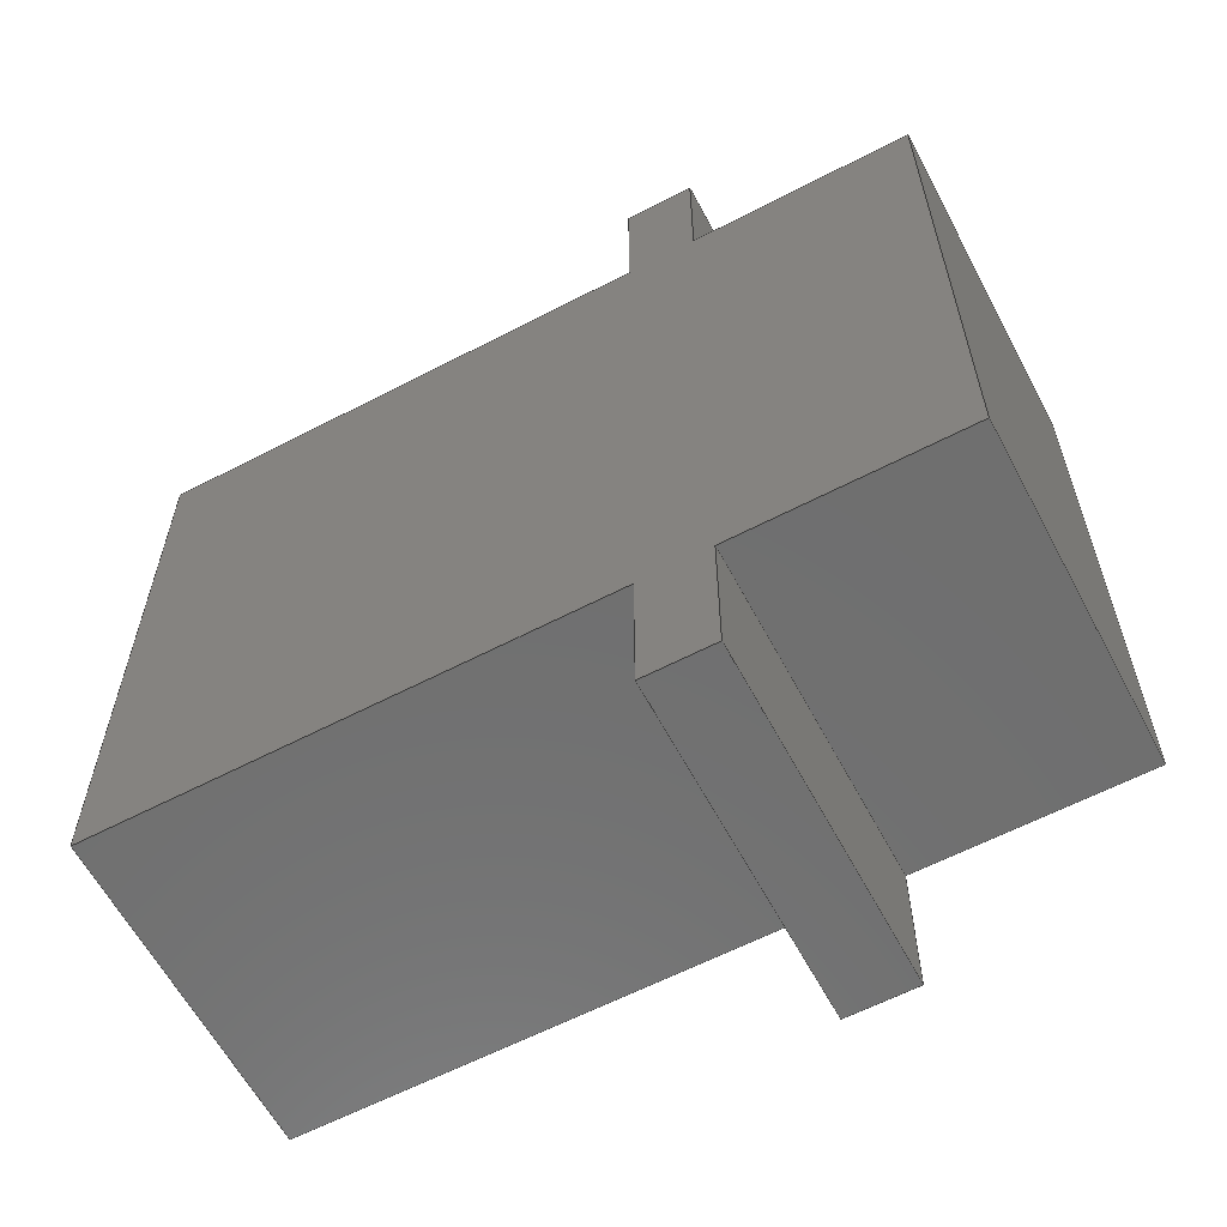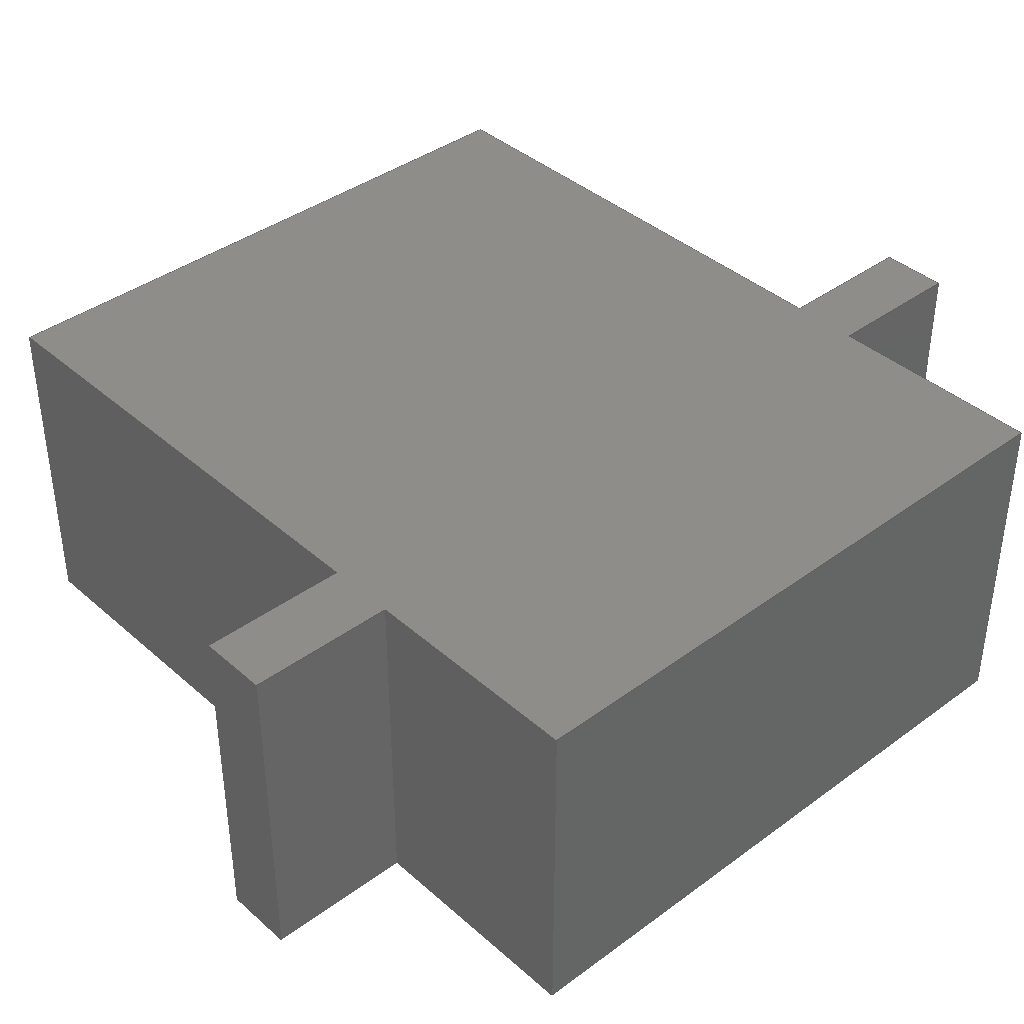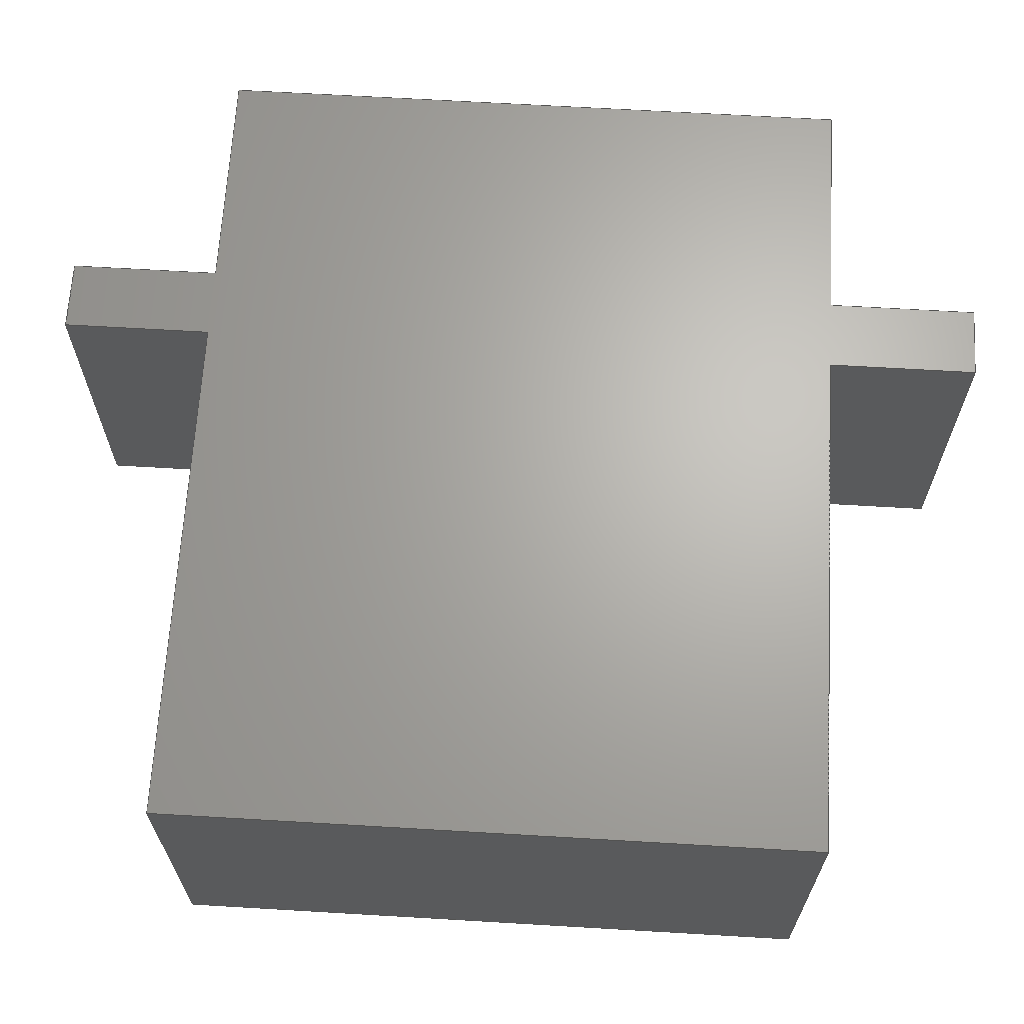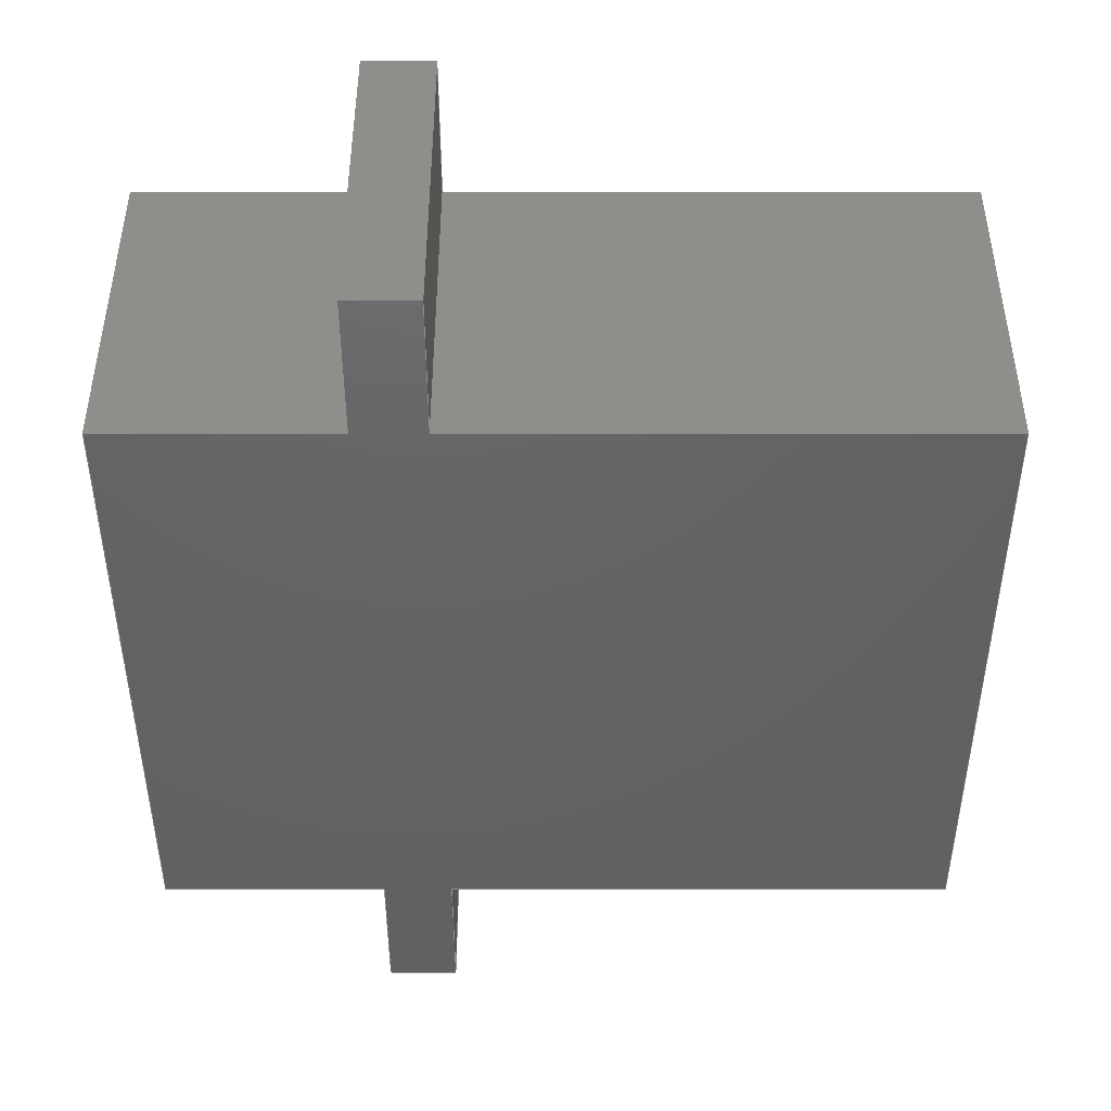
<metadata>
{"format":"iges","ext":"igs","renderer":"f3d","projection":"perspective","resolution":1024,"background":"white","views":[{"elev":-61.3,"azim":27.9,"up":"+Z"},{"elev":39.5,"azim":47.5,"up":"+Y"},{"elev":66.1,"azim":-86.6,"up":"+Y"},{"elev":45.2,"azim":-180.0,"up":"+Z"}]}
</metadata>
<code>

,,5HServo,5HServo,7Hunknown,7Hunknown,32,38,7,99,15,,1,2,2HMM,1,0.08,
15H2.022e+07,0.01,1e+04,7Hunknown,7Hunknown,11,0,;
     186       1                                                00000000
     186            -167       1       0                               0
     514       2                                                00010000
     514                       2       1                               0
     510       4                                                00010000
     510            -167       1       1                               0
     510       5                                                00010000
     510            -167       1       1                               0
     510       6                                                00010000
     510            -167       1       1                               0
     510       7                                                00010000
     510            -167       1       1                               0
     510       8                                                00010000
     510            -167       1       1                               0
     510       9                                                00010000
     510            -167       1       1                               0
     510      10                                                00010000
     510            -167       1       1                               0
     510      11                                                00010000
     510            -167       1       1                               0
     510      12                                                00010000
     510            -167       1       1                               0
     510      13                                                00010000
     510            -167       1       1                               0
     510      14                                                00010000
     510            -167       1       1                               0
     510      15                                                00010000
     510            -167       1       1                               0
     510      16                                                00010000
     510            -167       1       1                               0
     510      17                                                00010000
     510            -167       1       1                               0
     508      18                                                00010000
     508                       1       1                               0
     508      19                                                00010000
     508                       1       1                               0
     508      20                                                00010000
     508                       1       1                               0
     508      21                                                00010000
     508                       1       1                               0
     508      22                                                00010000
     508                       1       1                               0
     508      23                                                00010000
     508                       1       1                               0
     508      24                                                00010000
     508                       1       1                               0
     508      25                                                00010000
     508                       1       1                               0
     508      26                                                00010000
     508                       1       1                               0
     508      27                                                00010000
     508                       1       1                               0
     508      28                                                00010000
     508                       1       1                               0
     508      29                                                00010000
     508                       1       1                               0
     508      30                                                00010000
     508                       3       1                               0
     508      33                                                00010000
     508                       3       1                               0
     126      36                                                00010000
     126       0               2       0                               0
     126      38                                                00010000
     126       0               3       0                               0
     126      41                                                00010000
     126       0               2       0                               0
     126      43                                                00010000
     126       0               2       0                               0
     126      45                                                00010000
     126       0               2       0                               0
     126      47                                                00010000
     126       0               2       0                               0
     126      49                                                00010000
     126       0               2       0                               0
     126      51                                                00010000
     126       0               2       0                               0
     126      53                                                00010000
     126       0               2       0                               0
     126      55                                                00010000
     126       0               2       0                               0
     126      57                                                00010000
     126       0               3       0                               0
     126      60                                                00010000
     126       0               3       0                               0
     126      63                                                00010000
     126       0               3       0                               0
     126      66                                                00010000
     126       0               2       0                               0
     126      68                                                00010000
     126       0               2       0                               0
     126      70                                                00010000
     126       0               2       0                               0
     126      72                                                00010000
     126       0               2       0                               0
     126      74                                                00010000
     126       0               2       0                               0
     126      76                                                00010000
     126       0               2       0                               0
     126      78                                                00010000
     126       0               2       0                               0
     126      80                                                00010000
     126       0               2       0                               0
     126      82                                                00010000
     126       0               2       0                               0
     126      84                                                00010000
     126       0               2       0                               0
     126      86                                                00010000
     126       0               2       0                               0
     126      88                                                00010000
     126       0               2       0                               0
     126      90                                                00010000
     126       0               2       0                               0
     126      92                                                00010000
     126       0               2       0                               0
     126      94                                                00010000
     126       0               2       0                               0
     126      96                                                00010000
     126       0               2       0                               0
     126      98                                                00010000
     126       0               2       0                               0
     126     100                                                00010000
     126       0               2       0                               0
     126     102                                                00010000
     126       0               2       0                               0
     126     104                                                00010000
     126       0               2       0                               0
     126     106                                                00010000
     126       0               2       0                               0
     126     108                                                00010000
     126       0               2       0                               0
     126     110                                                00010000
     126       0               2       0                               0
     128     112                                                00010000
     128       0    -167       3       0                               0
     128     115                                                00010000
     128       0    -167       3       0                               0
     128     118                                                00010000
     128       0    -167       3       0                               0
     128     121                                                00010000
     128       0    -167       4       0                               0
     128     125                                                00010000
     128       0    -167       4       0                               0
     128     129                                                00010000
     128       0    -167       3       0                               0
     128     132                                                00010000
     128       0    -167       3       0                               0
     128     135                                                00010000
     128       0    -167       3       0                               0
     128     138                                                00010000
     128       0    -167       3       0                               0
     128     141                                                00010000
     128       0    -167       3       0                               0
     128     144                                                00010000
     128       0    -167       5       0                               0
     128     149                                                00010000
     128       0    -167       5       0                               0
     128     154                                                00010000
     128       0    -167       4       0                               0
     128     158                                                00010000
     128       0    -167       4       0                               0
     502     162                                                00010000
     502                       7       1                               0
     504     169                                                00010001
     504                      10       1                               0
     406     179                                                00000000
     406                       1      15                               0
     314     180                                                00000200
     314                       2       0                               0
186,3,1,0,0,1,165;                                                     1
514,14,5,1,7,1,9,1,11,1,13,1,15,1,17,1,19,1,21,1,23,1,25,1,27,1,       3
29,1,31,1;                                                             3
510,133,1,1,33;                                                        5
510,135,1,1,35;                                                        7
510,137,1,1,37;                                                        9
510,139,1,1,39;                                                       11
510,141,1,1,41;                                                       13
510,143,1,1,43;                                                       15
510,145,1,1,45;                                                       17
510,147,1,1,47;                                                       19
510,149,1,1,49;                                                       21
510,151,1,1,51;                                                       23
510,153,1,1,53;                                                       25
510,155,1,1,55;                                                       27
510,157,1,1,57;                                                       29
510,159,1,1,59;                                                       31
508,4,0,163,1,0,0,0,163,2,1,0,0,163,3,0,0,0,163,4,0,0;                33
508,4,0,163,5,0,0,0,163,4,1,0,0,163,6,0,0,0,163,7,0,0;                35
508,4,0,163,8,0,0,0,163,7,1,0,0,163,9,0,0,0,163,10,0,0;               37
508,4,0,163,11,0,0,0,163,10,1,0,0,163,12,0,0,0,163,13,0,0;            39
508,4,0,163,14,0,0,0,163,13,1,0,0,163,15,0,0,0,163,16,0,0;            41
508,4,0,163,17,0,0,0,163,16,1,0,0,163,18,0,0,0,163,19,0,0;            43
508,4,0,163,20,0,0,0,163,19,1,0,0,163,21,0,0,0,163,22,0,0;            45
508,4,0,163,23,0,0,0,163,22,1,0,0,163,24,0,0,0,163,25,0,0;            47
508,4,0,163,26,0,0,0,163,25,1,0,0,163,27,0,0,0,163,28,0,0;            49
508,4,0,163,29,0,0,0,163,28,1,0,0,163,30,0,0,0,163,31,0,0;            51
508,4,0,163,32,0,0,0,163,31,1,0,0,163,33,0,0,0,163,34,0,0;            53
508,4,0,163,35,0,0,0,163,34,1,0,0,163,36,0,0,0,163,2,0,0;             55
508,12,0,163,36,1,0,0,163,33,1,0,0,163,30,1,0,0,163,27,1,0,0,         57
163,24,1,0,0,163,21,1,0,0,163,18,1,0,0,163,15,1,0,0,163,12,1,0,       57
0,163,9,1,0,0,163,6,1,0,0,163,3,1,0;                                  57
508,12,0,163,35,1,0,0,163,1,1,0,0,163,5,1,0,0,163,8,1,0,0,163,        59
11,1,0,0,163,14,1,0,0,163,17,1,0,0,163,20,1,0,0,163,23,1,0,0,         59
163,26,1,0,0,163,29,1,0,0,163,32,1,0;                                 59
126,1,1,0,0,1,0,0,0,0.52,0.52,1,1,18.05,0,                       61
-1.541D-32,18.05,0,-5.2,0,0.52,0,0,0;                 61
126,1,1,0,0,1,0,0,0,1.2,1.2,1,1,18.05,0,                         63
-1.541D-32,18.05,12,-1.541D-32,0,1.2,0,      63
0,0;                                                                63
126,1,1,0,0,1,0,-0.52,-0.52,0,0,1,1,18.05,12,-5.2,18.05,         65
12,-1.541D-32,-0.52,0,0,0,0;                          65
126,1,1,0,0,1,0,0,0,1.2,1.2,1,1,18.05,0,-5.2,18.05,12,          67
-5.2,0,1.2,0,0,0;                                                 67
126,1,1,0,0,1,0,0,0,0.245,0.245,1,1,18.05,0,-5.2,20.5,0,        69
-5.2,0,0.245,0,0,0;                                               69
126,1,1,0,0,1,0,-0.245,-0.245,0,0,1,1,20.5,12,-5.2,18.05,        71
12,-5.2,-0.245,0,0,0,0;                                          71
126,1,1,0,0,1,0,0,0,1.2,1.2,1,1,20.5,0,-5.2,20.5,12,-5.2,       73
0,1.2,0,0,0;                                                      73
126,1,1,0,0,1,0,0,0,0.52,0.52,1,1,20.5,0,-5.2,20.5,0,0,        75
0,0.52,0,0,0;                                                     75
126,1,1,0,0,1,0,-0.52,-0.52,0,0,1,1,20.5,12,0,20.5,12,         77
-5.2,-0.52,0,0,0,0;                                               77
126,1,1,0,0,1,0,0,0,1.2,1.2,1,1,20.5,0,0,20.5,12,0,0,        79
1.2,0,0,0;                                                         79
126,1,1,0,0,1,0,2.05,2.05,2.85,2.85,1,1,20.5,0,                    81
-3.325D-32,28.5,0,-4.622D-32,2.05,2.85,        81
0,0,0;                                                             81
126,1,1,0,0,1,0,-2.85,-2.85,-2.05,-2.05,1,1,28.5,12,               83
-4.622D-32,20.5,12,-3.325D-32,-2.85,           83
-2.05,0,0,0;                                                       83
126,1,1,0,0,1,0,0,0,1.2,1.2,1,1,28.5,0,                          85
-4.622D-32,28.5,12,-4.622D-32,0,1.2,0,       85
0,0;                                                                85
126,1,1,0,0,1,0,0,0,2.25,2.25,1,1,28.5,0,                        87
-4.622D-32,28.5,0,22.5,0,2.25,0,0,0;                  87
126,1,1,0,0,1,0,-2.25,-2.25,0,0,1,1,28.5,12,22.5,28.5,12,       89
-4.622D-32,-2.25,0,0,0,0;                              89
126,1,1,0,0,1,0,0,0,1.2,1.2,1,1,28.5,0,22.5,28.5,12,22.5,       91
0,1.2,0,0,0;                                                      91
126,1,1,0,0,1,0,0,0,0.8,0.8,1,1,28.5,0,22.5,20.5,0,22.5,        93
0,0.8,0,0,0;                                                      93
126,1,1,0,0,1,0,-0.8,-0.8,0,0,1,1,20.5,12,22.5,28.5,12,         95
22.5,-0.8,0,0,0,0;                                                95
126,1,1,0,0,1,0,0,0,1.2,1.2,1,1,20.5,0,22.5,20.5,12,22.5,       97
0,1.2,0,0,0;                                                      97
126,1,1,0,0,1,0,0,0,0.52,0.52,1,1,20.5,0,22.5,20.5,0,27.7,      99
0,0.52,0,0,0;                                                     99
126,1,1,0,0,1,0,-0.52,-0.52,0,0,1,1,20.5,12,27.7,20.5,12,      101
22.5,-0.52,0,0,0,0;                                              101
126,1,1,0,0,1,0,0,0,1.2,1.2,1,1,20.5,0,27.7,20.5,12,27.7,      103
0,1.2,0,0,0;                                                     103
126,1,1,0,0,1,0,0,0,0.245,0.245,1,1,20.5,0,27.7,18.05,0,       105
27.7,0,0.245,0,0,0;                                              105
126,1,1,0,0,1,0,-0.245,-0.245,0,0,1,1,18.05,12,27.7,20.5,       107
12,27.7,-0.245,0,0,0,0;                                         107
126,1,1,0,0,1,0,0,0,1.2,1.2,1,1,18.05,0,27.7,18.05,12,         109
27.7,0,1.2,0,0,0;                                                109
126,1,1,0,0,1,0,0,0,0.52,0.52,1,1,18.05,0,27.7,18.05,0,        111
22.5,0,0.52,0,0,0;                                               111
126,1,1,0,0,1,0,-0.52,-0.52,0,0,1,1,18.05,12,22.5,18.05,        113
12,27.7,-0.52,0,0,0,0;                                          113
126,1,1,0,0,1,0,0,0,1.2,1.2,1,1,18.05,0,22.5,18.05,12,         115
22.5,0,1.2,0,0,0;                                                115
126,1,1,0,0,1,0,1.045,1.045,2.85,2.85,1,1,18.05,0,22.5,0,0,     117
22.5,1.045,2.85,0,0,0;                                            117
126,1,1,0,0,1,0,-2.85,-2.85,-1.045,-1.045,1,1,0,12,22.5,         119
18.05,12,22.5,-2.85,-1.045,0,0,0;                                119
126,1,1,0,0,1,0,0,0,1.2,1.2,1,1,-1.117D-31,0,         121
22.5,-1.117D-31,12,22.5,0,1.2,0,0,0;                  121
126,1,1,0,0,1,0,0,0,2.25,2.25,1,1,-1.117D-31,0,       123
22.5,0,0,0,0,2.25,0,0,0;                                      123
126,1,1,0,0,1,0,-2.25,-2.25,0,0,1,1,0,12,0,                   125
-1.117D-31,12,22.5,-2.25,0,0,0,0;                     125
126,1,1,0,0,1,0,0,0,1.2,1.2,1,1,0,0,0,0,12,0,0,1.2,       127
0,0,0;                                                            127
126,1,1,0,0,1,0,0,0,1.805,1.805,1,1,0,0,0,18.05,0,           129
-2.927D-32,0,1.805,0,0,0;                              129
126,1,1,0,0,1,0,-1.805,-1.805,0,0,1,1,18.05,12,                 131
-2.927D-32,0,12,0,-1.805,0,0,0,0;                   131
128,1,1,1,1,0,0,1,0,0,-0.001,-0.001,0.521,0.521,-0.001,-0.001,       133
1.201,1.201,1,1,1,1,18.05,-0.01,-5.21,18.05,-0.01,0.01,          133
18.05,12.01,-5.21,18.05,12.01,0.01,-0.001,0.521,-0.001,1.201;        133
128,1,1,1,1,0,0,1,0,0,-0.001,-0.001,0.246,0.246,-0.001,-0.001,       135
1.201,1.201,1,1,1,1,20.51,-0.01,-5.2,18.04,-0.01,-5.2,20.51,     135
12.01,-5.2,18.04,12.01,-5.2,-0.001,0.246,-0.001,1.201;               135
128,1,1,1,1,0,0,1,0,0,-0.001,-0.001,0.521,0.521,-0.001,-0.001,       137
1.201,1.201,1,1,1,1,20.5,-0.01,0.01,20.5,-0.01,-5.21,20.5,       137
12.01,0.01,20.5,12.01,-5.21,-0.001,0.521,-0.001,1.201;               137
128,1,1,1,1,0,0,1,0,0,-0.001,-0.001,0.801,0.801,-0.001,-0.001,       139
1.201,1.201,1,1,1,1,28.51,-0.01,-4.624D-32,20.49,     139
-0.01,-3.323D-32,28.51,12.01,-4.624D-32,       139
20.49,12.01,-3.323D-32,-0.001,0.801,-0.001,1.201;         139
128,1,1,1,1,0,0,1,0,0,-0.001,-0.001,2.251,2.251,-0.001,-0.001,       141
1.201,1.201,1,1,1,1,28.5,-0.01,22.51,28.5,-0.01,                 141
-0.01,28.5,12.01,22.51,28.5,12.01,                     141
-0.01,-0.001,2.251,-0.001,1.201;                       141
128,1,1,1,1,0,0,1,0,0,-0.001,-0.001,0.801,0.801,-0.001,-0.001,       143
1.201,1.201,1,1,1,1,20.49,-0.01,22.5,28.51,-0.01,22.5,20.49,     143
12.01,22.5,28.51,12.01,22.5,-0.001,0.801,-0.001,1.201;               143
128,1,1,1,1,0,0,1,0,0,-0.001,-0.001,0.521,0.521,-0.001,-0.001,       145
1.201,1.201,1,1,1,1,20.5,-0.01,27.71,20.5,-0.01,22.49,20.5,      145
12.01,27.71,20.5,12.01,22.49,-0.001,0.521,-0.001,1.201;              145
128,1,1,1,1,0,0,1,0,0,-0.001,-0.001,0.246,0.246,-0.001,-0.001,       147
1.201,1.201,1,1,1,1,18.04,-0.01,27.7,20.51,-0.01,27.7,18.04,     147
12.01,27.7,20.51,12.01,27.7,-0.001,0.246,-0.001,1.201;               147
128,1,1,1,1,0,0,1,0,0,-0.001,-0.001,0.521,0.521,-0.001,-0.001,       149
1.201,1.201,1,1,1,1,18.05,-0.01,22.49,18.05,-0.01,27.71,         149
18.05,12.01,22.49,18.05,12.01,27.71,-0.001,0.521,-0.001,1.201;       149
128,1,1,1,1,0,0,1,0,0,-0.001,-0.001,1.806,1.806,-0.001,-0.001,       151
1.201,1.201,1,1,1,1,-0.01,-0.01,22.5,18.06,-0.01,22.5,-0.01,     151
12.01,22.5,18.06,12.01,22.5,-0.001,1.806,-0.001,1.201;               151
128,1,1,1,1,0,0,1,0,0,-0.001,-0.001,2.251,2.251,-0.001,-0.001,       153
1.201,1.201,1,1,1,1,4.965D-35,-0.01,-0.01,            153
-1.118D-31,-0.01,22.51,4.965D-35,12.01,        153
-0.01,-1.118D-31,12.01,22.51,-0.001,2.251,-0.001,         153
1.201;                                                               153
128,1,1,1,1,0,0,1,0,0,-0.001,-0.001,1.806,1.806,-0.001,-0.001,       155
1.201,1.201,1,1,1,1,18.06,-0.01,-2.929D-32,           155
-0.01,-0.01,1.622D-35,18.06,12.01,          155
-2.929D-32,-0.01,12.01,                     155
1.622D-35,-0.001,1.806,-0.001,1.201;                      155
128,1,1,1,1,0,0,1,0,0,-1.646,-1.646,1.646,1.646,-1.426,-1.426,       157
1.426,1.426,1,1,1,1,-0.01,12,-5.21,               157
-0.01,12,27.71,28.51,12,-5.21,28.51,12,27.71,       157
-1.646,1.646,-1.426,1.426;                                           157
128,1,1,1,1,0,0,1,0,0,-1.426,-1.426,1.426,1.426,-1.646,-1.646,       159
1.646,1.646,1,1,1,1,28.51,0,27.71,-0.01,0,       159
27.71,28.51,0,-5.21,-0.01,0,-5.21,-1.426,1.426,      159
-1.646,1.646;                                                        159
502,24,18.05,0,-1.541D-32,18.05,0,-5.2,18.05,12,       161
-1.541D-32,18.05,12,-5.2,20.5,0,-5.2,20.5,12,-5.2,     161
20.5,0,0,20.5,12,0,28.5,0,-4.622D-32,28.5,12,       161
-4.622D-32,28.5,0,22.5,28.5,12,22.5,20.5,0,22.5,       161
20.5,12,22.5,20.5,0,27.7,20.5,12,27.7,18.05,0,27.7,18.05,        161
12,27.7,18.05,0,22.5,18.05,12,22.5,-1.117D-31,0,       161
22.5,-1.117D-31,12,22.5,0,0,0,0,12,0;               161
504,36,61,161,1,161,2,63,161,1,161,3,65,161,4,161,3,67,161,2,        163
161,4,69,161,2,161,5,71,161,6,161,4,73,161,5,161,6,75,161,5,161,     163
7,77,161,8,161,6,79,161,7,161,8,81,161,7,161,9,83,161,10,161,8,      163
85,161,9,161,10,87,161,9,161,11,89,161,12,161,10,91,161,11,161,      163
12,93,161,11,161,13,95,161,14,161,12,97,161,13,161,14,99,161,13,     163
161,15,101,161,16,161,14,103,161,15,161,16,105,161,15,161,17,        163
107,161,18,161,16,109,161,17,161,18,111,161,17,161,19,113,161,       163
20,161,18,115,161,19,161,20,117,161,19,161,21,119,161,22,161,20,     163
121,161,21,161,22,123,161,21,161,23,125,161,24,161,22,127,161,       163
23,161,24,129,161,23,161,1,131,161,3,161,24;                         163
406,1,5HBody1;                                                       165
314,18.82,23.14,58.82,22HPlasti     167
c - Matte (Blue);                                                    167
S      1G      2D    168P    181
</code>
